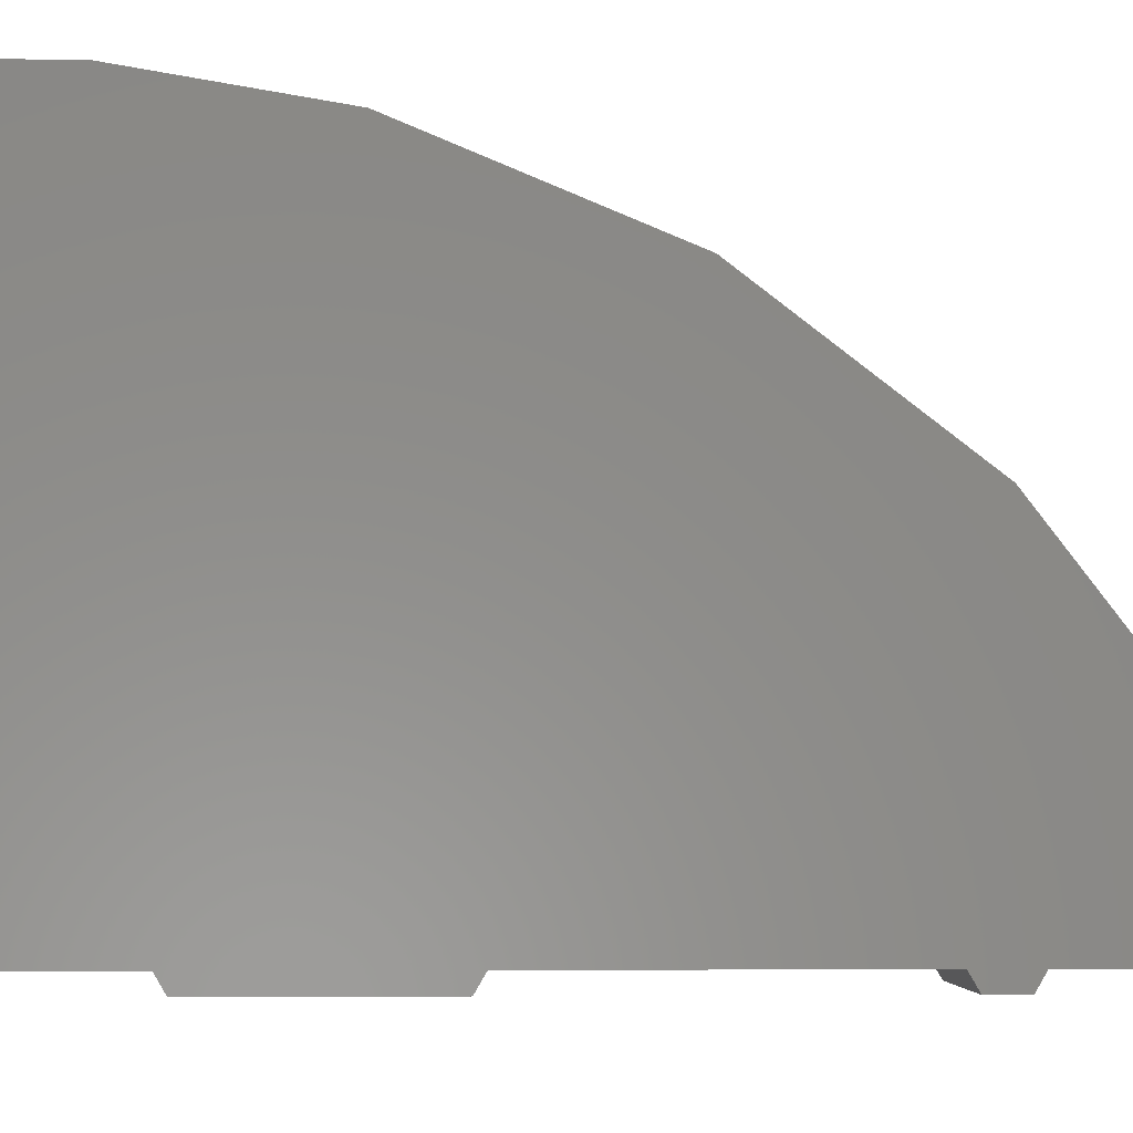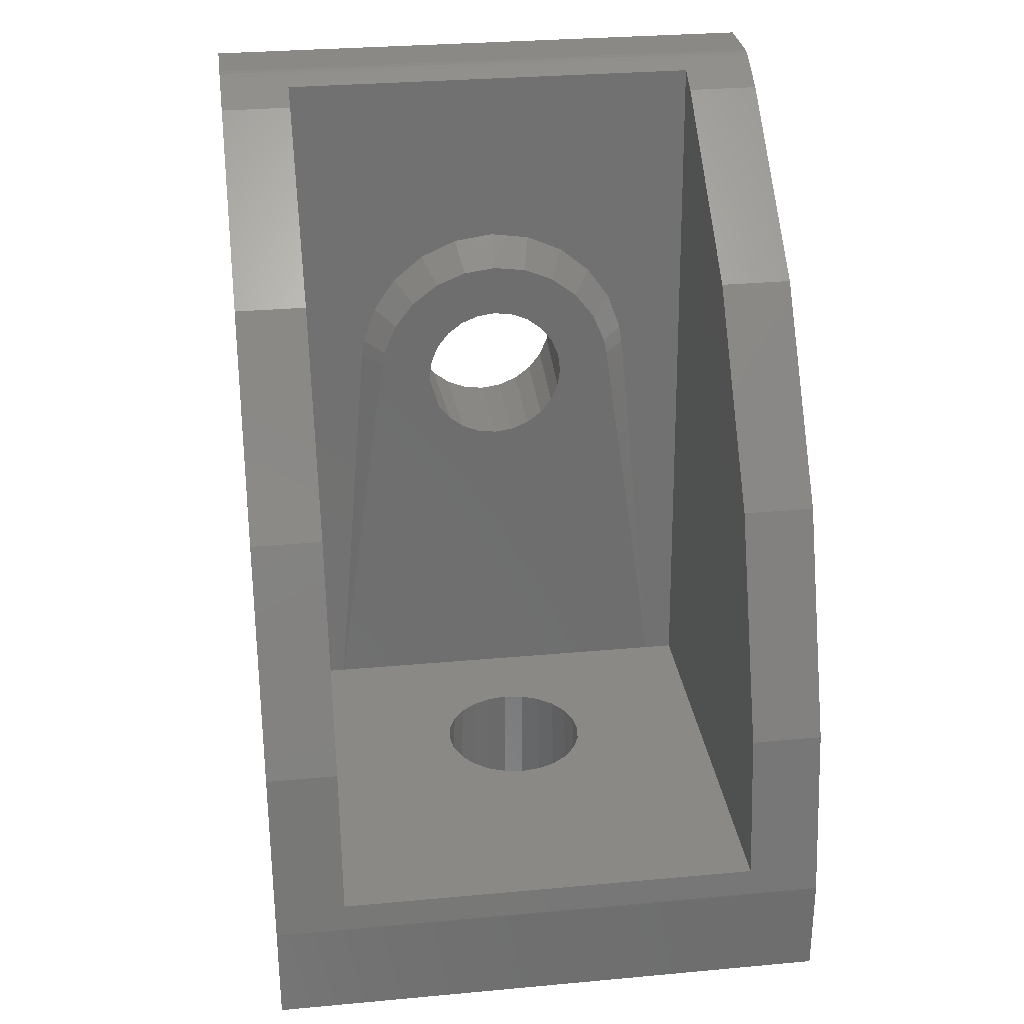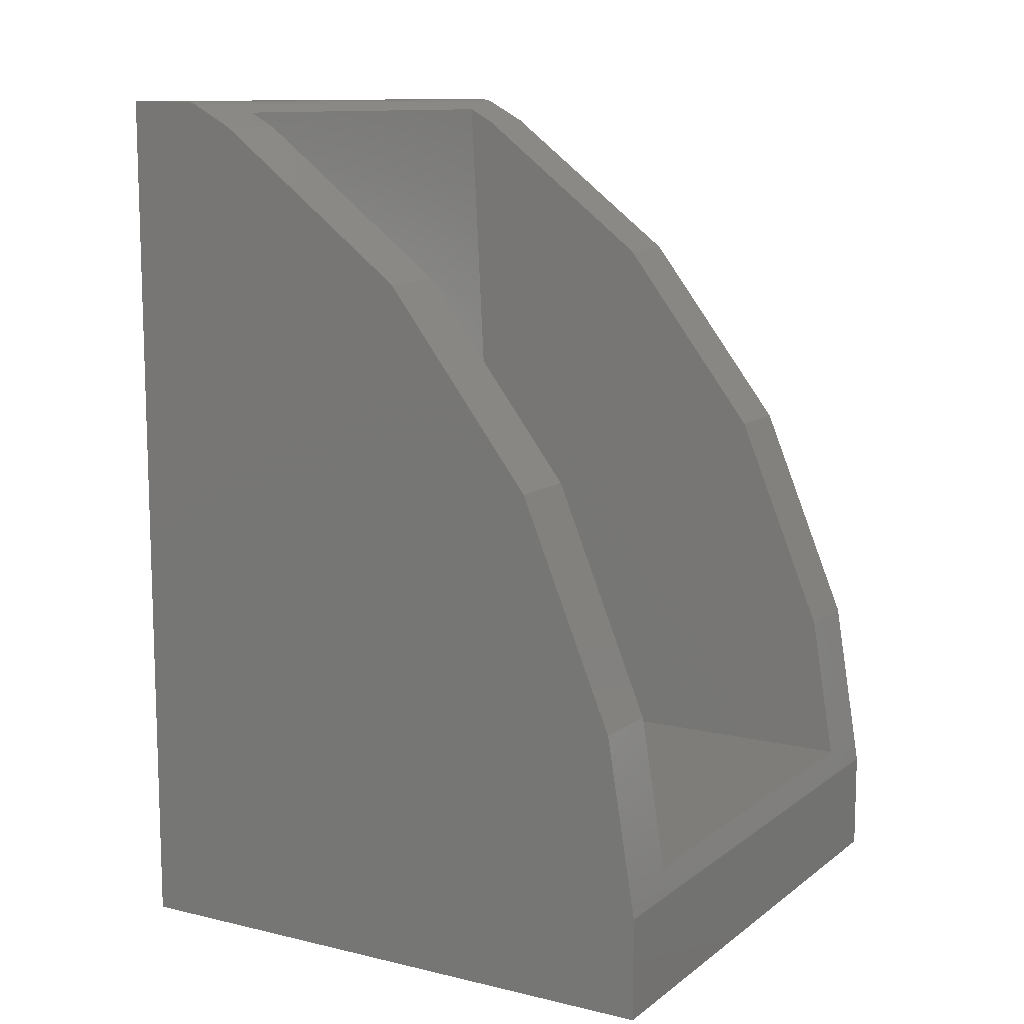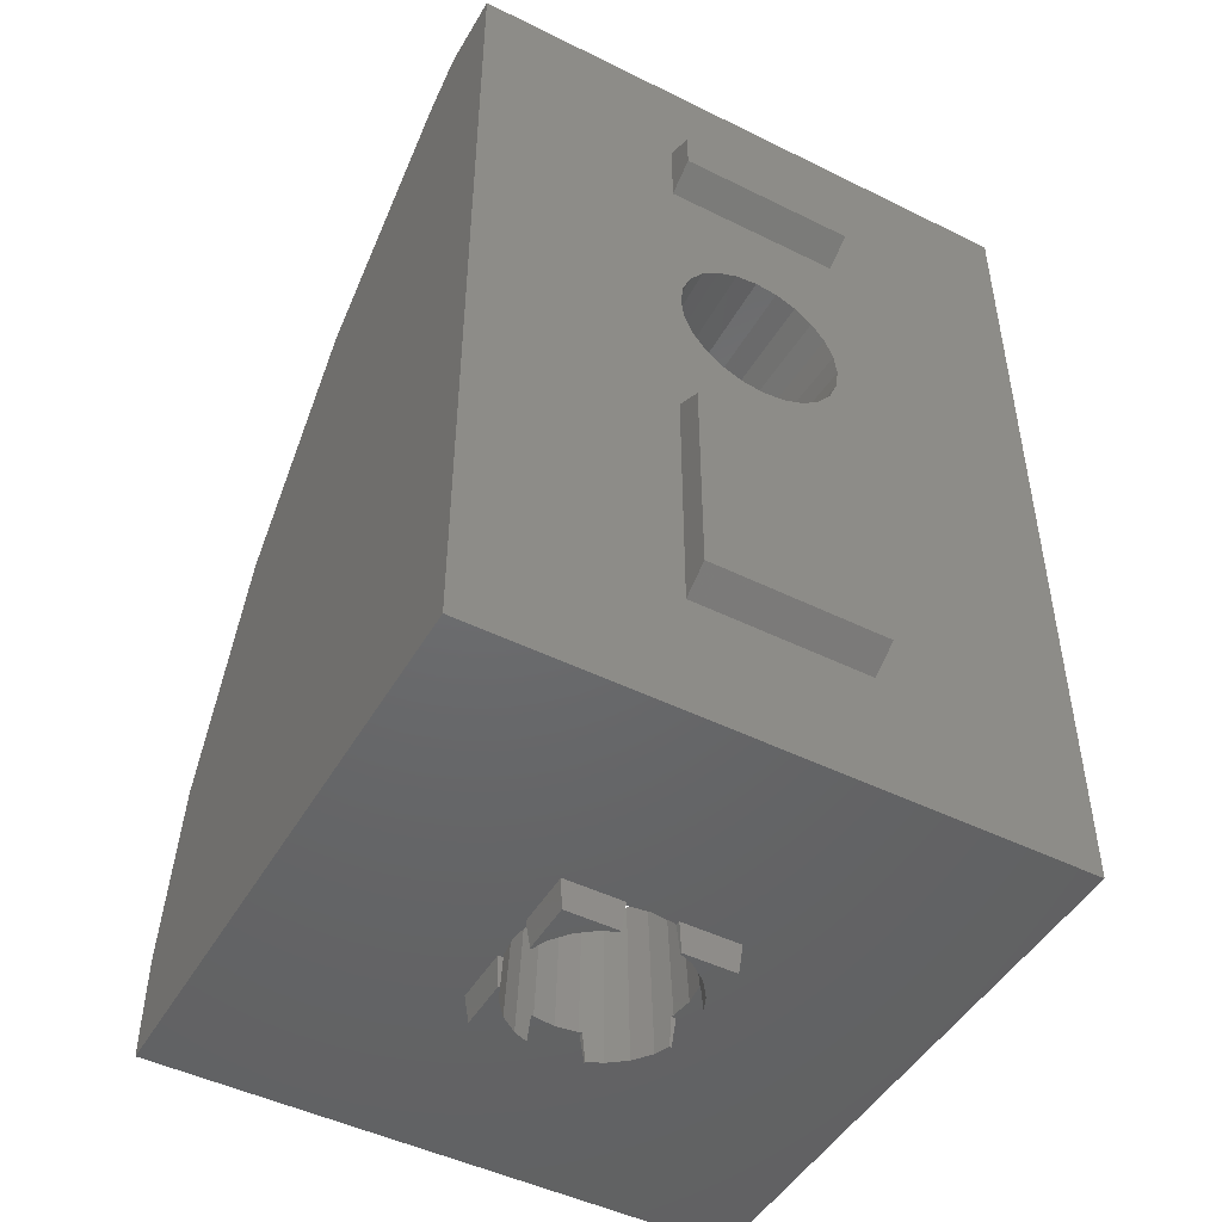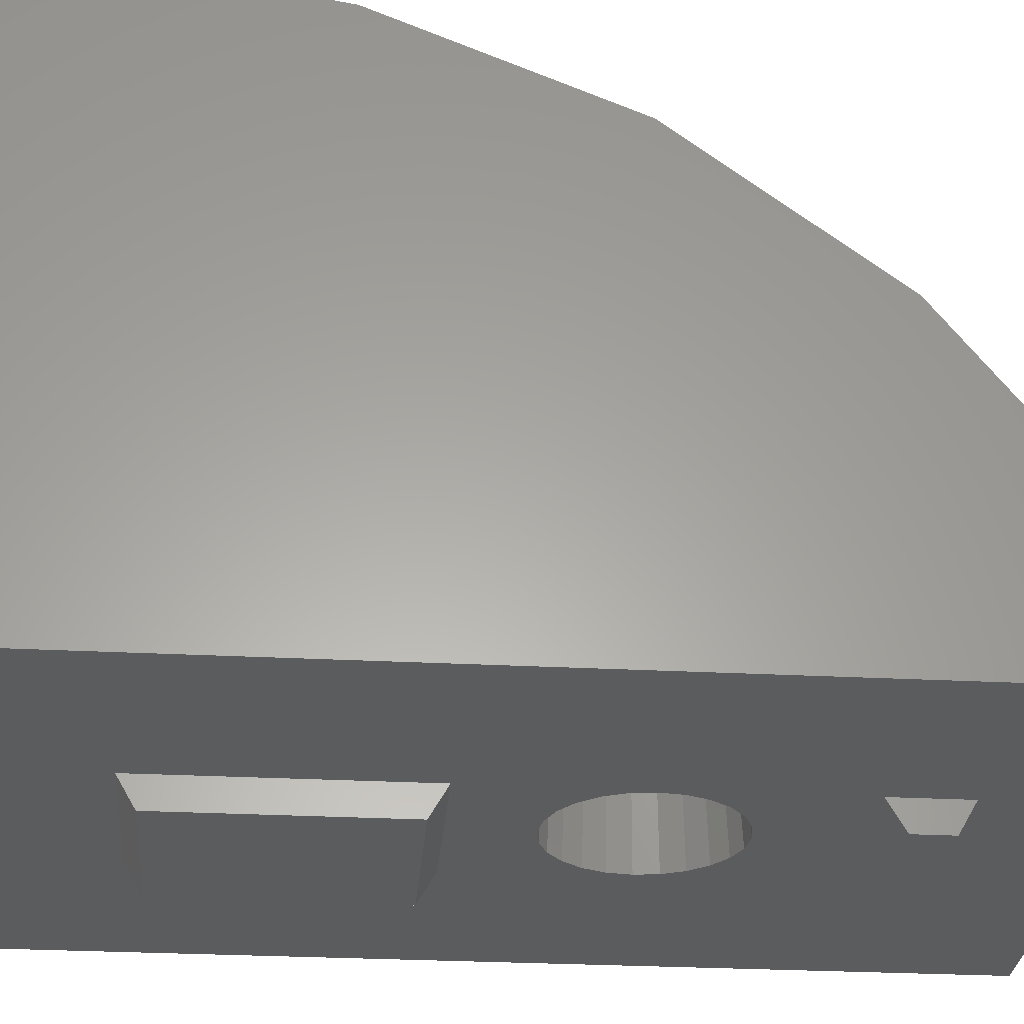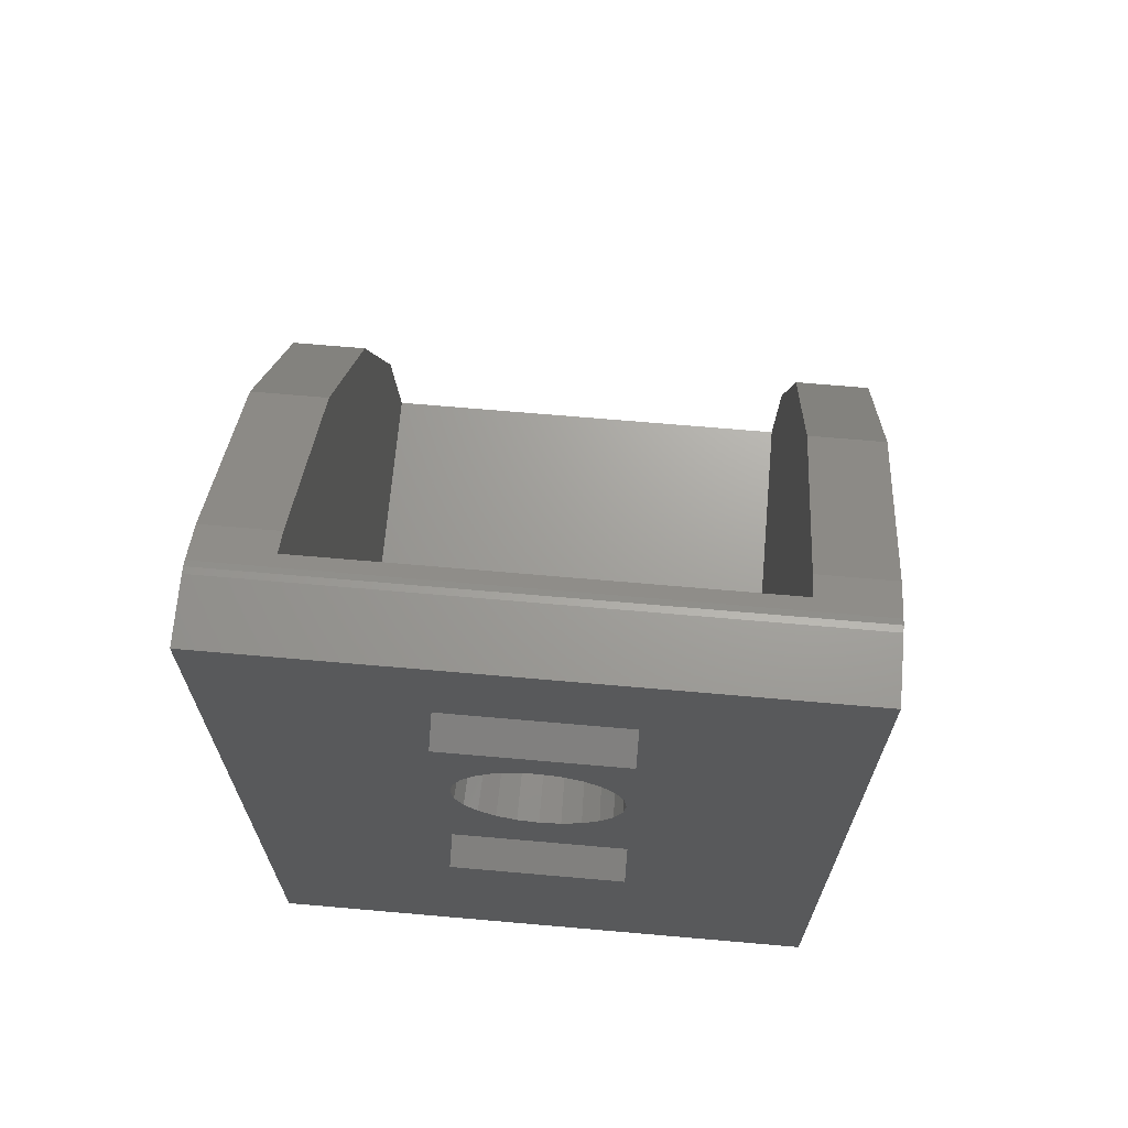
<metadata>
{"format":"stl","ext":"stl","renderer":"f3d","projection":"perspective","resolution":1024,"background":"white","views":[{"elev":-3.9,"azim":87.6,"up":"+Z"},{"elev":29.6,"azim":-7.7,"up":"+Y"},{"elev":11.2,"azim":-59.7,"up":"+Y"},{"elev":-47.6,"azim":150.9,"up":"+Y"},{"elev":-28.5,"azim":85.5,"up":"+Z"},{"elev":68.5,"azim":-175.0,"up":"+Y"}]}
</metadata>
<code>
# stl→obj: 220 verts, 444 faces
v 0 30 0
v 0 0 0
v 0 3.492 20
v 0 3.526 20
v 0 3.559 20
v 0 9.692 18.98
v 0 17.41 15.78
v 0 24.04 10.7
v 0 29.12 4.07
v 0 29.89 2.661
v 0 29.97 2.439
v 0 30 2.205
v 0 0 20
v 20 30 0
v 20 30 2.205
v 20 29.97 2.439
v 20 29.89 2.661
v 20 29.12 4.07
v 20 24.04 10.7
v 20 17.41 15.78
v 20 9.692 18.98
v 20 3.559 20
v 20 3.526 20
v 20 3.492 20
v 20 0 20
v 20 0 0
v 17.5 24.04 10.7
v 17.5 17.41 15.78
v 2.5 17.41 15.78
v 2.5 24.04 10.7
v 17.5 9.692 18.98
v 2.5 9.692 18.98
v 17.5 29.12 4.07
v 2.5 29.12 4.07
v 2.5 4.5 19.84
v 17.5 4.5 19.84
v 17.5 29.61 3.184
v 2.5 29.61 3.184
v 7.303 0 9.165
v 7.261 0 9.266
v 7.128 0 9.165
v 7.164 0 10
v 7.128 0 10.84
v 7.261 0 10.73
v 7.303 0 10.84
v 10.84 0 7.303
v 10.73 0 7.261
v 10.84 0 7.128
v 10 0 7.164
v 9.165 0 7.128
v 9.266 0 7.261
v 9.165 0 7.303
v 12.7 0 10.84
v 12.74 0 10.73
v 12.87 0 10.84
v 12.84 0 10
v 12.87 0 9.165
v 12.74 0 9.266
v 12.7 0 9.165
v 9.165 0 12.7
v 9.266 0 12.74
v 9.165 0 12.87
v 10 0 12.84
v 10.84 0 12.87
v 10.73 0 12.74
v 10.84 0 12.7
v 7.128 0 12.87
v 12.87 0 12.87
v 12.87 0 7.128
v 7.128 0 7.128
v 13 12.71 -0
v 7 12.71 -0
v 8.582 15.54 -0
v 9.266 15.26 -0
v 10 15.16 -0
v 10.73 15.26 -0
v 11.42 15.54 -0
v 12.01 15.99 -0
v 12.46 16.58 -0
v 12.74 17.27 -0
v 12.84 18 -0
v 13 23.79 -0
v 13 4.289 -0
v 7 4.289 -0
v 7 23.79 -0
v 7.164 18 -0
v 7.261 17.27 -0
v 7.544 16.58 -0
v 7.995 15.99 -0
v 7 26.21 -0
v 13 26.21 -0
v 12.74 18.73 -0
v 12.46 19.42 -0
v 12.01 20.01 -0
v 11.42 20.46 -0
v 10.73 20.74 -0
v 10 20.84 -0
v 9.266 20.74 -0
v 8.582 20.46 -0
v 7.995 20.01 -0
v 7.544 19.42 -0
v 7.261 18.73 -0
v 2.5 4.5 4.5
v 17.5 4.5 4.5
v 7.272 22.72 3.545
v 8.58 23.3 3.515
v 10 23.5 3.505
v 11.42 23.3 3.515
v 12.73 22.72 3.545
v 13.82 21.82 3.592
v 14.63 20.67 3.652
v 15.1 19.37 3.721
v 15.19 18.75 3.753
v 16.5 4.5 4.5
v 3.495 4.5 4.5
v 4.807 18.75 3.753
v 4.901 19.37 3.721
v 5.369 20.67 3.652
v 6.176 21.82 3.592
v 10 15.4 4.5
v 9.327 15.49 4.5
v 8.7 15.75 4.5
v 8.162 16.16 4.5
v 7.748 16.7 4.5
v 7.489 17.33 4.5
v 7.4 18 4.5
v 12.6 18 4.5
v 12.51 17.33 4.5
v 12.25 16.7 4.5
v 11.84 16.16 4.5
v 11.3 15.75 4.5
v 10.67 15.49 4.5
v 10.67 20.51 4.5
v 10 20.6 4.5
v 11.3 20.25 4.5
v 11.84 19.84 4.5
v 12.25 19.3 4.5
v 12.51 18.67 4.5
v 7.489 18.67 4.5
v 7.748 19.3 4.5
v 8.162 19.84 4.5
v 8.7 20.25 4.5
v 9.327 20.51 4.5
v 10 4.5 12.6
v 9.327 4.5 12.51
v 8.7 4.5 12.25
v 8.162 4.5 11.84
v 7.748 4.5 11.3
v 7.489 4.5 10.67
v 7.4 4.5 10
v 7.489 4.5 9.327
v 7.748 4.5 8.7
v 12.25 4.5 8.7
v 12.51 4.5 9.327
v 12.6 4.5 10
v 12.51 4.5 10.67
v 12.25 4.5 11.3
v 11.84 4.5 11.84
v 11.3 4.5 12.25
v 10.67 4.5 12.51
v 8.162 4.5 8.162
v 8.7 4.5 7.748
v 9.327 4.5 7.489
v 10 4.5 7.4
v 10.67 4.5 7.489
v 11.3 4.5 7.748
v 11.84 4.5 8.162
v 9.06 -1 12.71
v 8.556 -1 12.5
v 7.958 -1 12.04
v 7.499 -1 11.44
v 7.29 -1 10.94
v 12.71 -1 10.94
v 12.5 -1 11.44
v 12.04 -1 12.04
v 11.44 -1 12.5
v 10.94 -1 12.71
v 10.94 -1 7.29
v 11.44 -1 7.499
v 12.04 -1 7.958
v 12.5 -1 8.556
v 12.71 -1 9.06
v 7.29 -1 9.06
v 7.499 -1 8.556
v 7.958 -1 7.958
v 8.556 -1 7.499
v 9.06 -1 7.29
v 13.18 21.18 4.5
v 12.25 21.9 4.5
v 13.9 20.25 4.5
v 10 22.5 4.5
v 11.16 22.35 4.5
v 8.835 22.35 4.5
v 7.75 21.9 4.5
v 6.818 21.18 4.5
v 14.35 19.16 4.5
v 14.45 18.65 4.5
v 5.653 19.16 4.5
v 5.547 18.65 4.5
v 6.103 20.25 4.5
v 7 12.13 -1
v 7 4.866 -1
v 7 24.37 -1
v 7 25.63 -1
v 13 4.866 -1
v 13 12.13 -1
v 13 24.37 -1
v 13 25.63 -1
v 12.77 -1 12.77
v 10.94 -1 12.77
v 12.77 -1 10.94
v 12.77 -1 7.233
v 12.77 -1 9.06
v 10.94 -1 7.233
v 7.233 -1 12.77
v 7.233 -1 10.94
v 9.06 -1 12.77
v 7.233 -1 7.233
v 9.06 -1 7.233
v 7.233 -1 9.06
f 1 2 3
f 1 3 4
f 1 4 5
f 1 5 6
f 1 6 7
f 1 7 8
f 1 8 9
f 1 9 10
f 1 10 11
f 1 11 12
f 3 2 13
f 14 15 16
f 14 16 17
f 14 17 18
f 14 18 19
f 14 19 20
f 14 20 21
f 14 21 22
f 14 22 23
f 14 23 24
f 14 24 25
f 14 25 26
f 20 19 27
f 20 27 28
f 29 30 8
f 29 8 7
f 28 31 21
f 28 21 20
f 7 6 32
f 7 32 29
f 27 19 18
f 27 18 33
f 34 9 8
f 34 8 30
f 35 32 6
f 35 6 5
f 35 5 22
f 35 22 36
f 31 36 22
f 31 22 21
f 33 18 37
f 37 18 17
f 37 17 38
f 38 17 10
f 38 10 9
f 38 9 34
f 10 17 16
f 10 16 11
f 39 40 41
f 41 40 42
f 41 42 43
f 43 42 44
f 43 44 45
f 46 47 48
f 48 47 49
f 48 49 50
f 50 49 51
f 50 51 52
f 53 54 55
f 55 54 56
f 55 56 57
f 57 56 58
f 57 58 59
f 60 61 62
f 62 61 63
f 62 63 64
f 64 63 65
f 64 65 66
f 25 13 67
f 25 67 62
f 25 62 64
f 25 64 68
f 25 68 55
f 25 55 57
f 25 57 69
f 25 69 26
f 13 2 70
f 13 70 41
f 13 41 43
f 13 43 67
f 2 26 69
f 2 69 48
f 2 48 50
f 2 50 70
f 15 12 11
f 15 11 16
f 14 1 12
f 14 12 15
f 22 5 4
f 22 4 23
f 71 72 73
f 71 73 74
f 71 74 75
f 71 75 76
f 71 76 77
f 71 77 78
f 71 78 79
f 71 79 80
f 71 80 81
f 71 81 82
f 71 82 14
f 71 14 83
f 72 84 2
f 72 2 85
f 72 85 86
f 72 86 87
f 72 87 88
f 72 88 89
f 72 89 73
f 26 2 84
f 26 84 83
f 26 83 14
f 90 85 2
f 90 2 1
f 90 1 14
f 90 14 91
f 82 81 92
f 82 92 93
f 82 93 94
f 82 94 95
f 82 95 96
f 82 96 97
f 82 97 98
f 82 98 99
f 82 99 85
f 85 99 100
f 85 100 101
f 85 101 102
f 85 102 86
f 91 14 82
f 103 38 34
f 103 34 30
f 103 30 29
f 103 29 32
f 103 32 35
f 104 36 31
f 104 31 28
f 104 28 27
f 104 27 33
f 104 33 37
f 37 38 105
f 37 105 106
f 37 106 107
f 37 107 108
f 37 108 109
f 37 109 110
f 37 110 111
f 37 111 112
f 37 112 113
f 37 113 114
f 37 114 104
f 38 103 115
f 38 115 116
f 38 116 117
f 38 117 118
f 38 118 119
f 38 119 105
f 120 75 74
f 120 74 121
f 73 122 121
f 73 121 74
f 122 73 89
f 122 89 123
f 88 124 123
f 88 123 89
f 124 88 87
f 124 87 125
f 86 126 125
f 86 125 87
f 127 81 80
f 127 80 128
f 79 129 128
f 79 128 80
f 129 79 78
f 129 78 130
f 77 131 130
f 77 130 78
f 131 77 76
f 131 76 132
f 75 120 132
f 75 132 76
f 96 133 134
f 96 134 97
f 133 96 95
f 133 95 135
f 94 136 135
f 94 135 95
f 136 94 93
f 136 93 137
f 92 138 137
f 92 137 93
f 138 92 81
f 138 81 127
f 102 139 126
f 102 126 86
f 139 102 101
f 139 101 140
f 100 141 140
f 100 140 101
f 141 100 99
f 141 99 142
f 98 143 142
f 98 142 99
f 143 98 97
f 143 97 134
f 35 36 144
f 35 144 145
f 35 145 146
f 35 146 147
f 35 147 148
f 35 148 149
f 35 149 150
f 35 150 151
f 35 151 152
f 35 152 115
f 35 115 103
f 36 104 153
f 36 153 154
f 36 154 155
f 36 155 156
f 36 156 157
f 36 157 158
f 36 158 159
f 36 159 160
f 36 160 144
f 152 161 115
f 115 161 162
f 115 162 114
f 114 162 163
f 114 163 104
f 104 163 164
f 104 164 165
f 104 165 166
f 104 166 167
f 104 167 153
f 61 145 144
f 61 144 63
f 145 61 60
f 145 60 168
f 145 168 169
f 145 169 146
f 170 147 146
f 170 146 169
f 147 170 171
f 147 171 148
f 148 171 172
f 148 172 45
f 148 45 44
f 148 44 149
f 149 44 42
f 149 42 150
f 54 156 155
f 54 155 56
f 157 156 54
f 157 54 53
f 157 53 173
f 157 173 174
f 175 158 157
f 175 157 174
f 158 175 176
f 158 176 159
f 159 176 177
f 159 177 66
f 159 66 65
f 159 65 160
f 160 65 63
f 160 63 144
f 47 165 164
f 47 164 49
f 165 47 46
f 165 46 178
f 165 178 179
f 165 179 166
f 166 179 180
f 166 180 167
f 181 153 167
f 181 167 180
f 153 181 182
f 153 182 59
f 153 59 58
f 153 58 154
f 56 155 154
f 56 154 58
f 150 42 40
f 150 40 151
f 152 151 40
f 152 40 39
f 152 39 183
f 152 183 184
f 152 184 185
f 152 185 161
f 186 162 161
f 186 161 185
f 163 162 187
f 163 187 52
f 163 52 51
f 187 162 186
f 163 51 49
f 163 49 164
f 188 189 137
f 188 137 138
f 188 138 127
f 188 127 114
f 188 114 190
f 143 134 191
f 191 134 133
f 191 133 192
f 192 133 135
f 192 135 189
f 189 135 136
f 189 136 137
f 193 194 141
f 193 141 142
f 193 142 143
f 193 143 191
f 194 195 126
f 194 126 139
f 194 139 140
f 194 140 141
f 196 190 114
f 196 114 197
f 114 127 128
f 114 128 129
f 114 129 130
f 114 130 131
f 114 131 132
f 114 132 120
f 114 120 121
f 114 121 122
f 114 122 123
f 114 123 124
f 114 124 198
f 114 198 199
f 114 199 115
f 198 124 200
f 200 124 125
f 200 125 195
f 195 125 126
f 193 191 107
f 193 107 106
f 191 192 108
f 191 108 107
f 194 193 106
f 194 106 105
f 197 114 113
f 119 118 200
f 119 200 195
f 194 105 119
f 194 119 195
f 196 197 113
f 196 113 112
f 115 199 116
f 190 196 112
f 190 112 111
f 118 117 198
f 118 198 200
f 111 110 188
f 111 188 190
f 117 116 199
f 117 199 198
f 110 109 189
f 110 189 188
f 108 192 189
f 108 189 109
f 84 72 201
f 84 201 202
f 203 85 90
f 203 90 204
f 71 83 205
f 71 205 206
f 207 208 91
f 207 91 82
f 205 202 201
f 205 201 206
f 203 204 208
f 203 208 207
f 82 85 203
f 82 203 207
f 91 208 204
f 91 204 90
f 205 83 84
f 205 84 202
f 72 71 206
f 72 206 201
f 3 24 23
f 3 23 4
f 13 25 24
f 13 24 3
f 209 210 177
f 209 177 176
f 209 176 175
f 209 175 174
f 209 174 173
f 209 173 211
f 212 213 182
f 212 182 181
f 212 181 180
f 212 180 179
f 212 179 178
f 212 178 214
f 215 216 172
f 215 172 171
f 215 171 170
f 215 170 169
f 215 169 168
f 215 168 217
f 218 219 187
f 218 187 186
f 218 186 185
f 218 185 184
f 218 184 183
f 218 183 220
f 216 215 67
f 216 67 43
f 218 220 41
f 218 41 70
f 211 55 68
f 211 68 209
f 213 212 69
f 213 69 57
f 212 214 48
f 212 48 69
f 219 218 70
f 219 70 50
f 210 209 68
f 210 68 64
f 215 217 62
f 215 62 67
f 219 50 52
f 219 52 187
f 60 62 217
f 60 217 168
f 39 41 220
f 39 220 183
f 216 43 45
f 216 45 172
f 214 178 46
f 214 46 48
f 210 64 66
f 210 66 177
f 213 57 59
f 213 59 182
f 53 55 211
f 53 211 173

</code>
